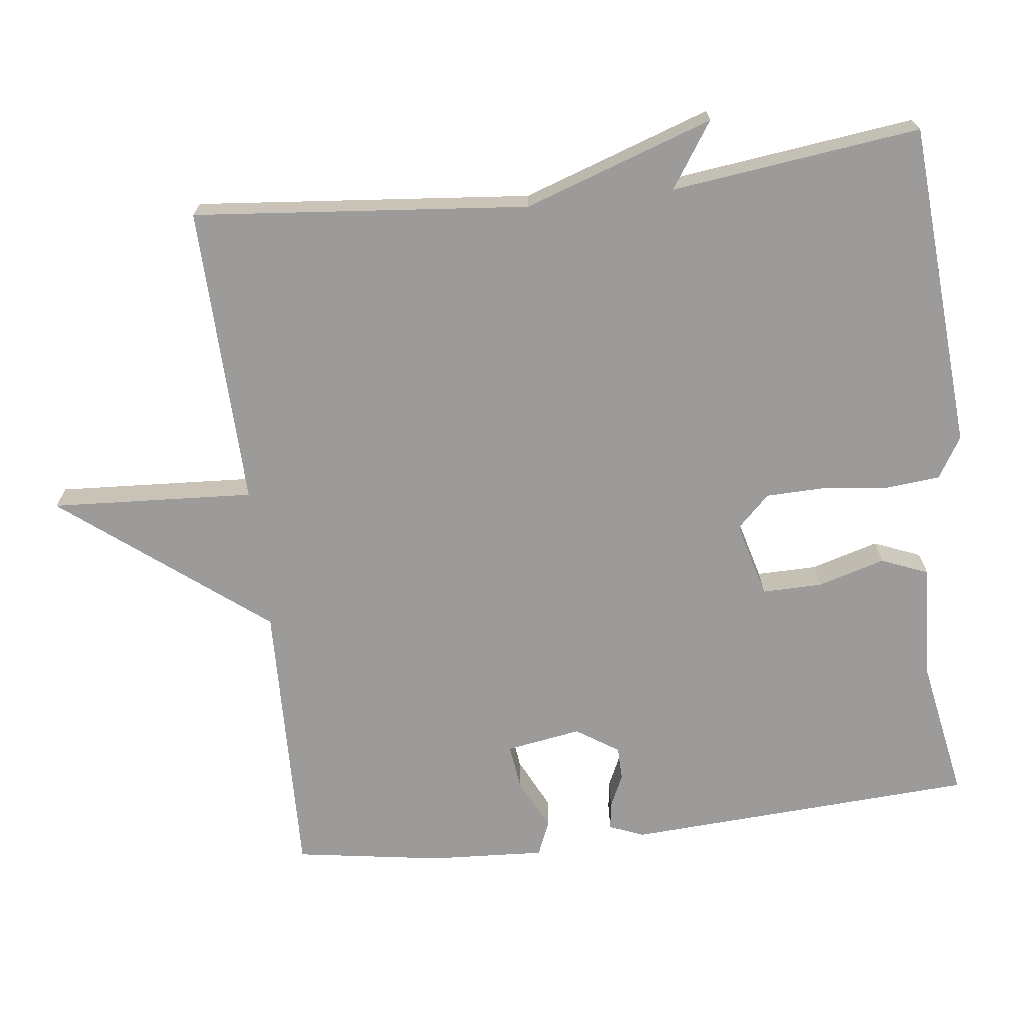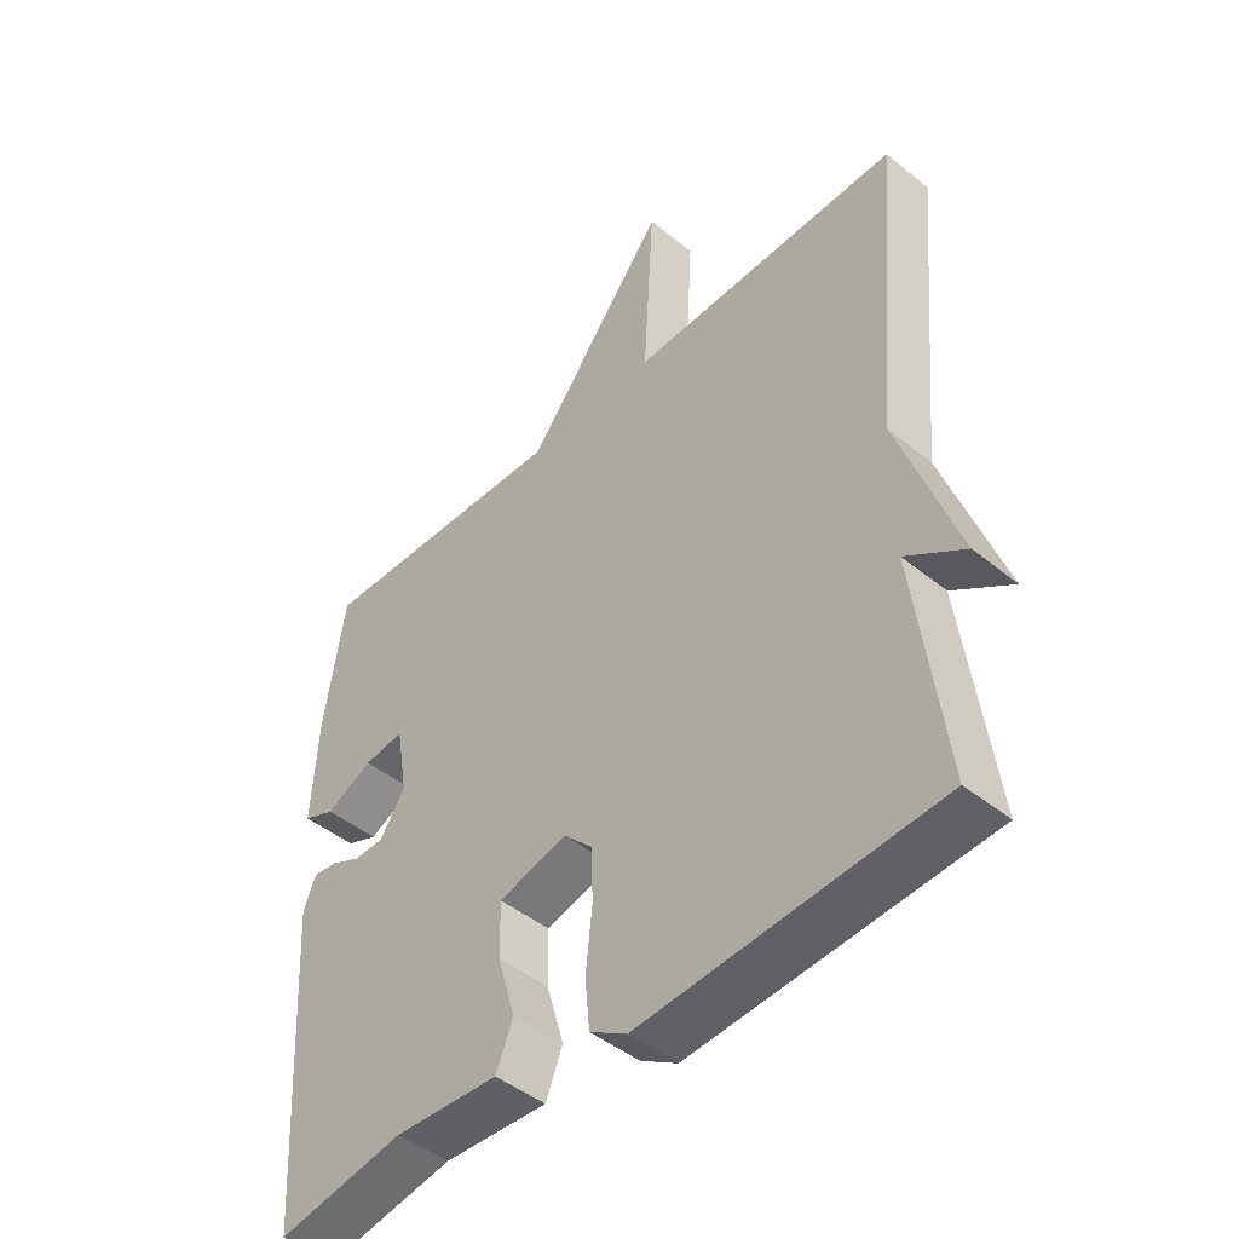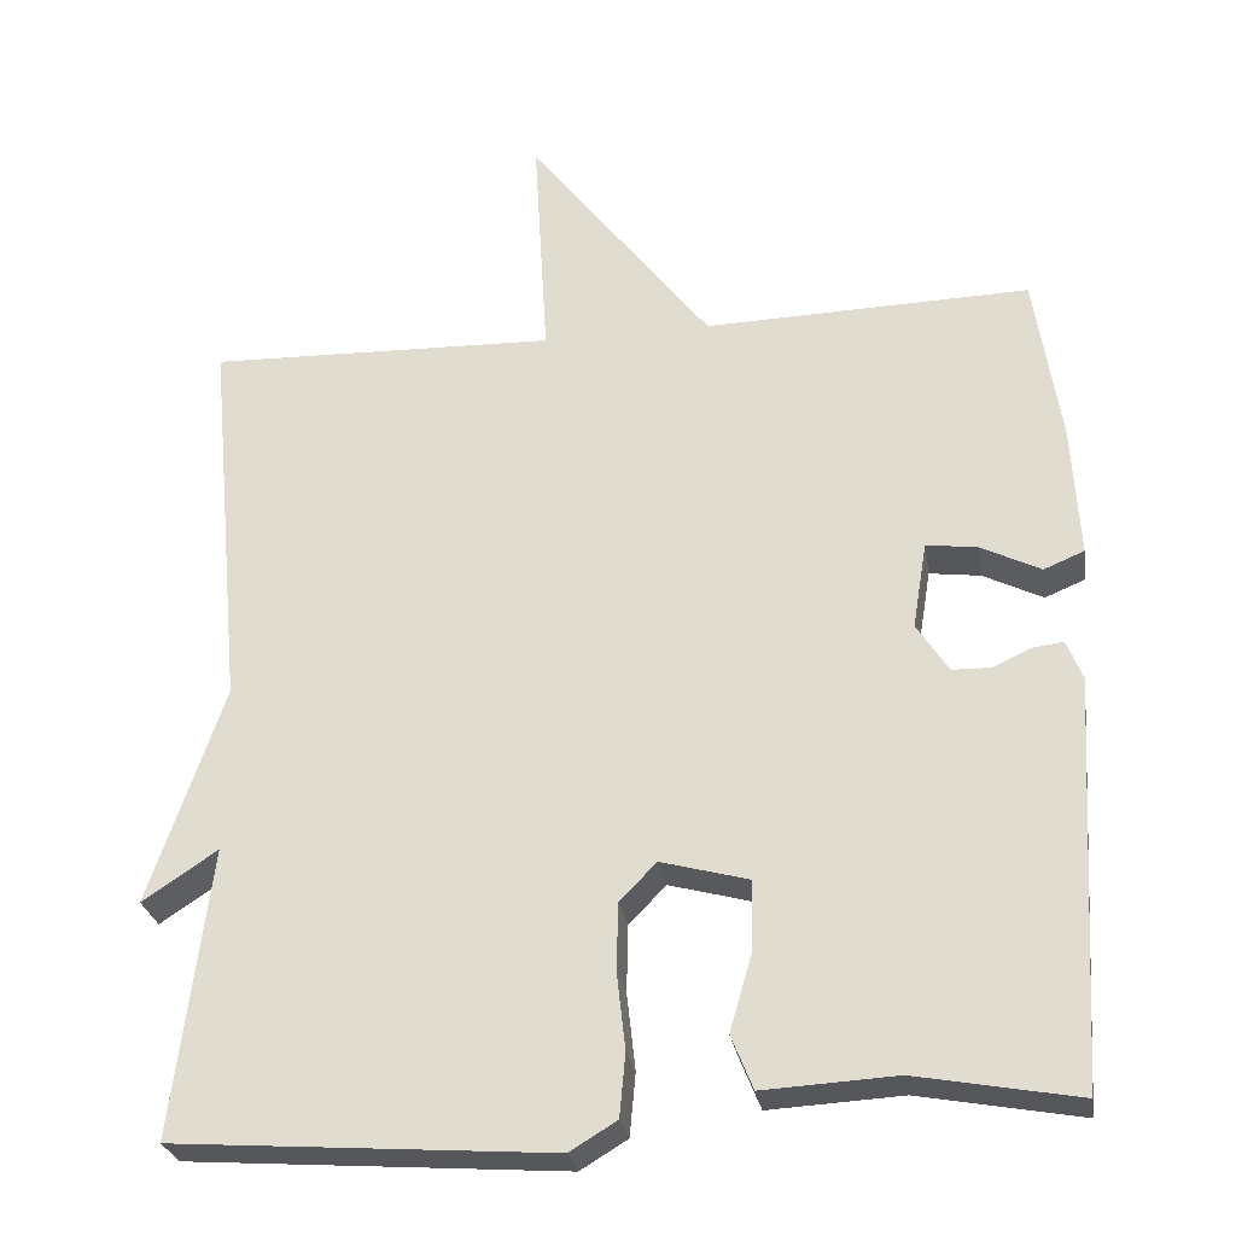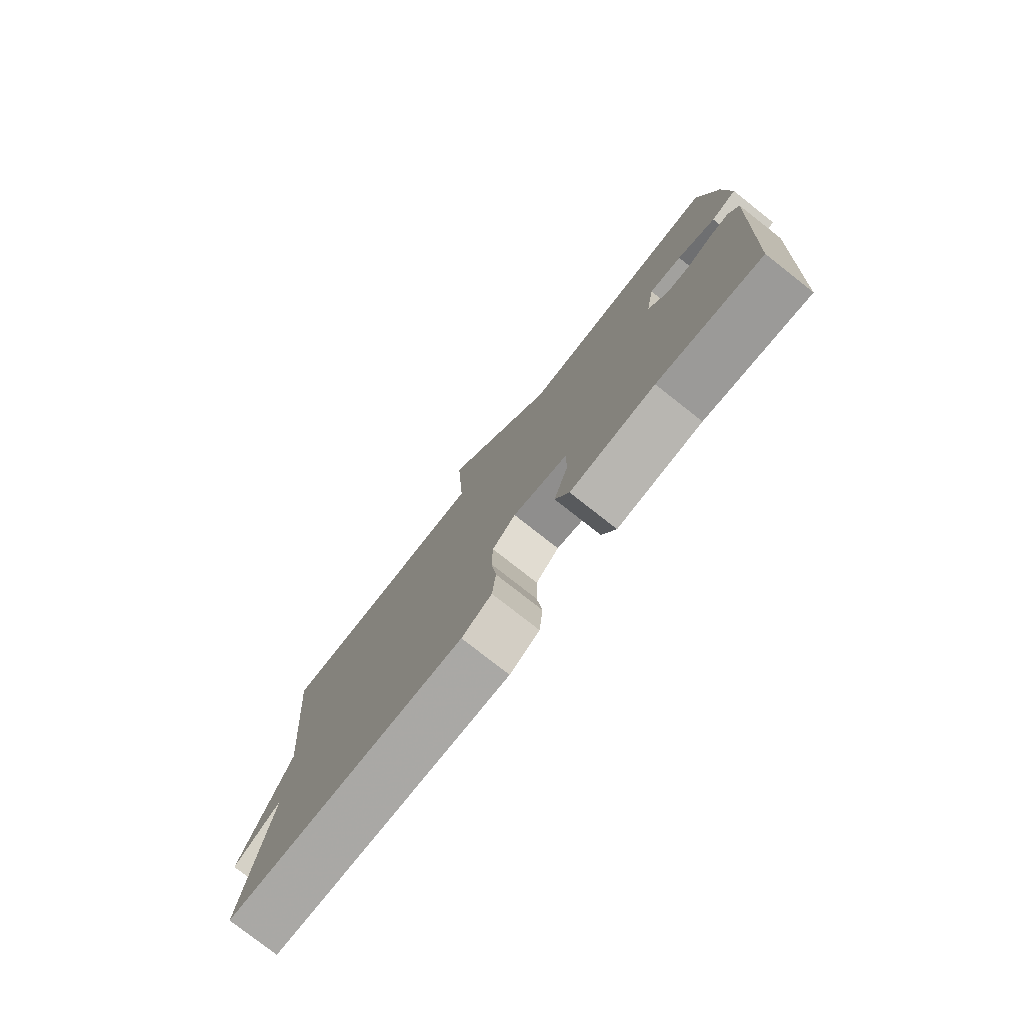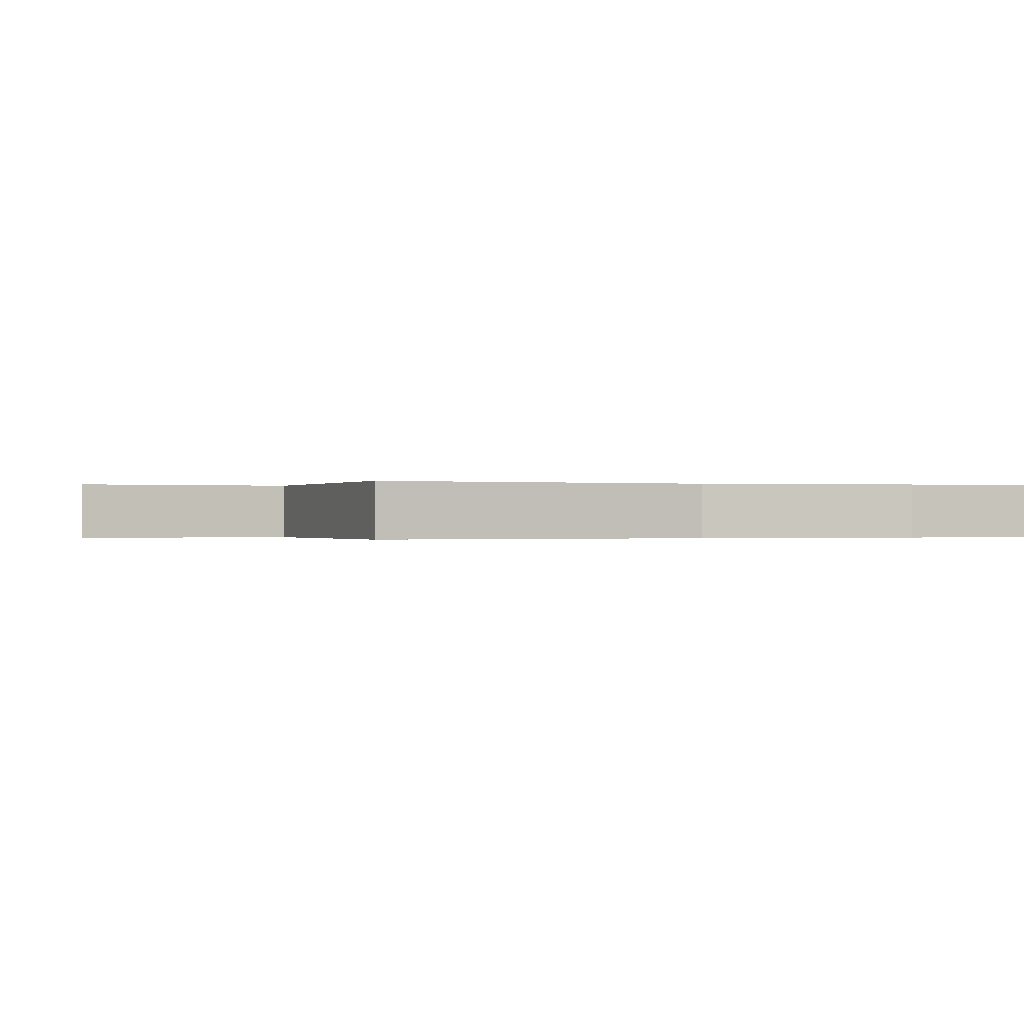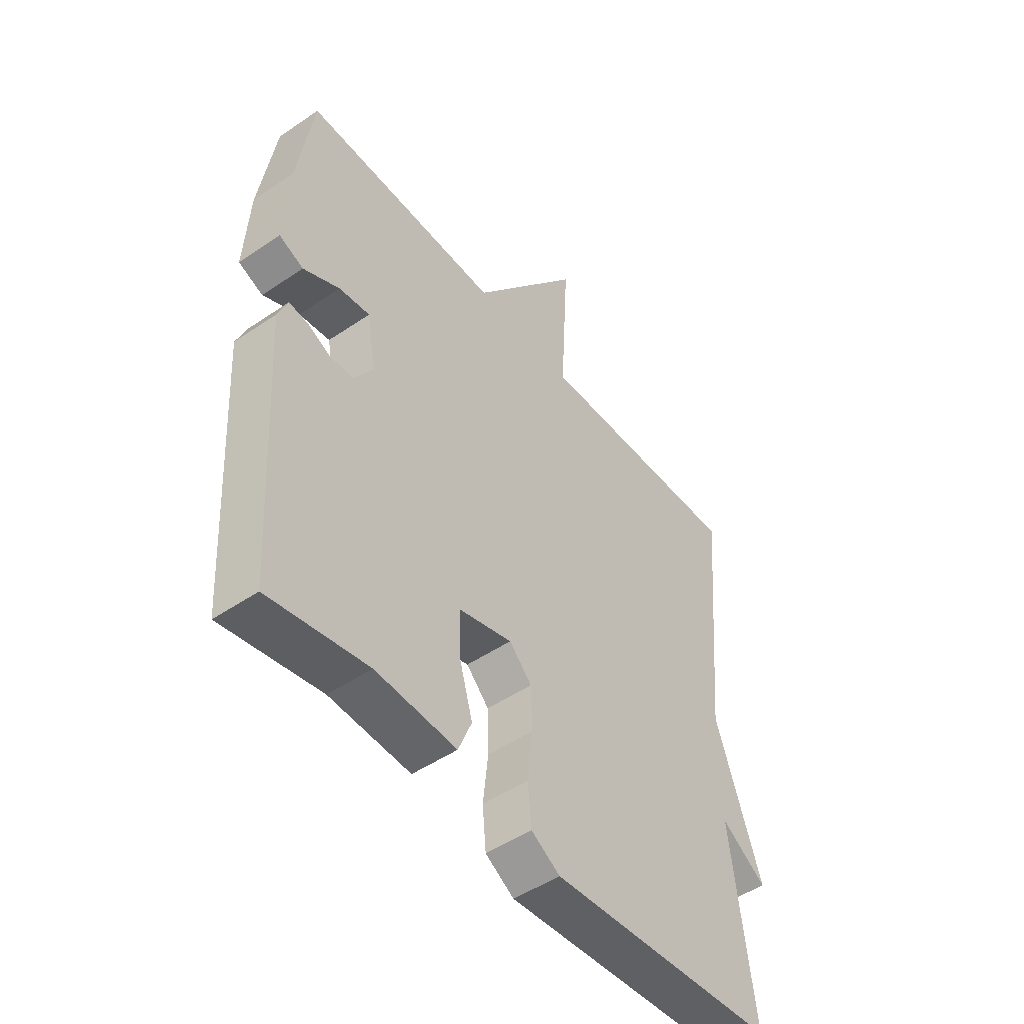
<metadata>
{"format":"obj","ext":"obj","renderer":"f3d","projection":"perspective","resolution":1024,"background":"white","views":[{"elev":-69.8,"azim":96.8,"up":"+Y"},{"elev":-45.9,"azim":47.1,"up":"+Z"},{"elev":-27.2,"azim":-170.8,"up":"+Z"},{"elev":-78.7,"azim":-128.1,"up":"+Z"},{"elev":-0.2,"azim":67.5,"up":"+Y"},{"elev":-49.0,"azim":-52.8,"up":"+Z"}]}
</metadata>
<code>
v 0.5 0.07 -0.5
v 0.052 0.07 -0.532
v -0.004 0.07 -0.498
v -0.011 0.07 -0.423
v -0.001 0.07 -0.332
v -0.003 0.07 -0.252
v -0.047 0.07 -0.207
v -0.151 0.07 -0.235
v -0.15 0.07 -0.317
v -0.123 0.07 -0.41
v -0.149 0.07 -0.474
v -0.307 0.07 -0.465
v -0.5 0.07 -0.5
v -0.528 0.07 -0.019
v -0.509 0.07 0.028
v -0.472 0.07 0.023
v -0.427 0.07 0.002
v -0.381 0.07 0.003
v -0.343 0.07 0.061
v -0.36 0.07 0.164
v -0.421 0.07 0.156
v -0.492 0.07 0.121
v -0.54 0.07 0.141
v -0.531 0.07 0.299
v -0.5 0.07 0.5
v -0.113 0.07 0.489
v 0.103 0.07 0.767
v 0.087 0.07 0.489
v 0.5 0.07 0.5
v 0.457 0.07 0.041
v 0.546 0.07 -0.218
v 0.457 0.07 -0.159
v 0.5 0 -0.5
v 0.052 0 -0.532
v -0.004 0 -0.498
v -0.011 0 -0.423
v -0.001 0 -0.332
v -0.003 0 -0.252
v -0.047 0 -0.207
v -0.151 0 -0.235
v -0.15 0 -0.317
v -0.123 0 -0.41
v -0.149 0 -0.474
v -0.307 0 -0.465
v -0.5 0 -0.5
v -0.528 0 -0.019
v -0.509 0 0.028
v -0.472 0 0.023
v -0.427 0 0.002
v -0.381 0 0.003
v -0.343 0 0.061
v -0.36 0 0.164
v -0.421 0 0.156
v -0.492 0 0.121
v -0.54 0 0.141
v -0.531 0 0.299
v -0.5 0 0.5
v -0.113 0 0.489
v 0.103 0 0.767
v 0.087 0 0.489
v 0.5 0 0.5
v 0.457 0 0.041
v 0.546 0 -0.218
v 0.457 0 -0.159
f 30 31 32
f 28 29 30
f 28 30 32
f 26 27 28
f 32 1 2
f 28 32 2
f 26 28 2
f 24 25 26
f 23 24 26
f 22 23 26
f 21 22 26
f 20 21 26
f 19 20 26
f 15 16 17
f 14 15 17
f 13 14 17
f 12 13 17
f 12 17 18
f 11 12 18
f 10 11 18
f 9 10 18
f 8 9 18 19
f 2 3 4 5
f 2 5 6
f 26 2 6
f 7 8 19 26
f 6 7 26
f 64 63 62
f 62 61 60
f 64 62 60
f 60 59 58
f 34 33 64
f 34 64 60
f 34 60 58
f 58 57 56
f 58 56 55
f 58 55 54
f 58 54 53
f 58 53 52
f 58 52 51
f 49 48 47
f 49 47 46
f 49 46 45
f 49 45 44
f 50 49 44
f 50 44 43
f 50 43 42
f 50 42 41
f 51 50 41 40
f 37 36 35 34
f 38 37 34
f 38 34 58
f 58 51 40 39
f 58 39 38
f 1 33 34 2
f 2 34 35 3
f 3 35 36 4
f 4 36 37 5
f 5 37 38 6
f 6 38 39 7
f 7 39 40 8
f 8 40 41 9
f 9 41 42 10
f 10 42 43 11
f 11 43 44 12
f 12 44 45 13
f 13 45 46 14
f 14 46 47 15
f 15 47 48 16
f 16 48 49 17
f 17 49 50 18
f 18 50 51 19
f 19 51 52 20
f 20 52 53 21
f 21 53 54 22
f 22 54 55 23
f 23 55 56 24
f 24 56 57 25
f 25 57 58 26
f 26 58 59 27
f 27 59 60 28
f 28 60 61 29
f 29 61 62 30
f 30 62 63 31
f 31 63 64 32
f 32 64 33 1

</code>
